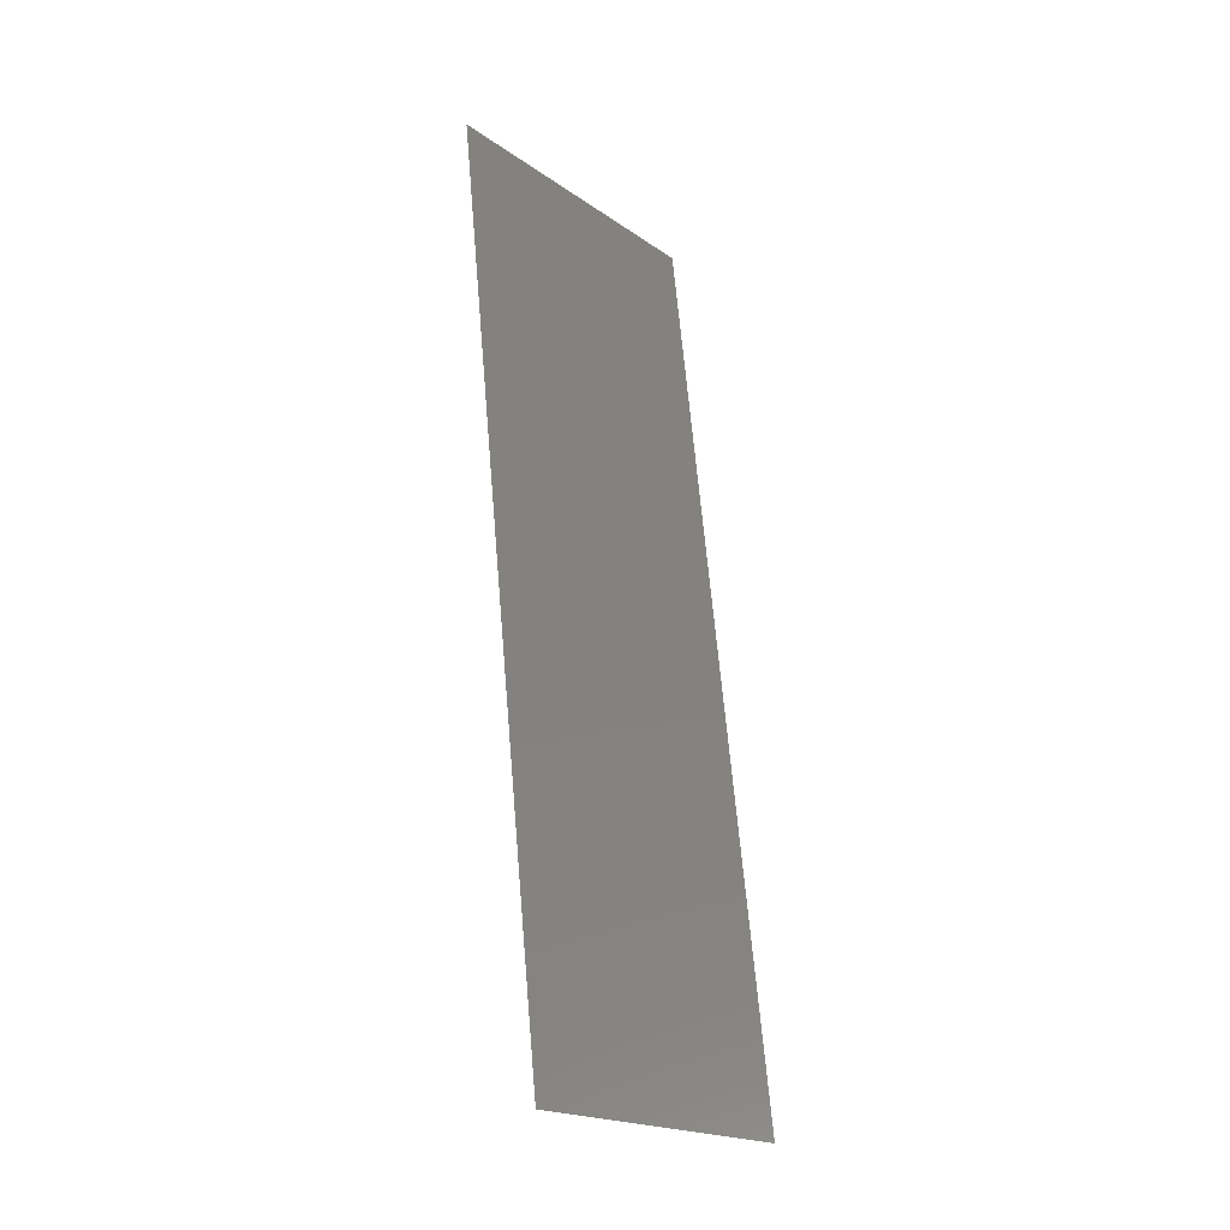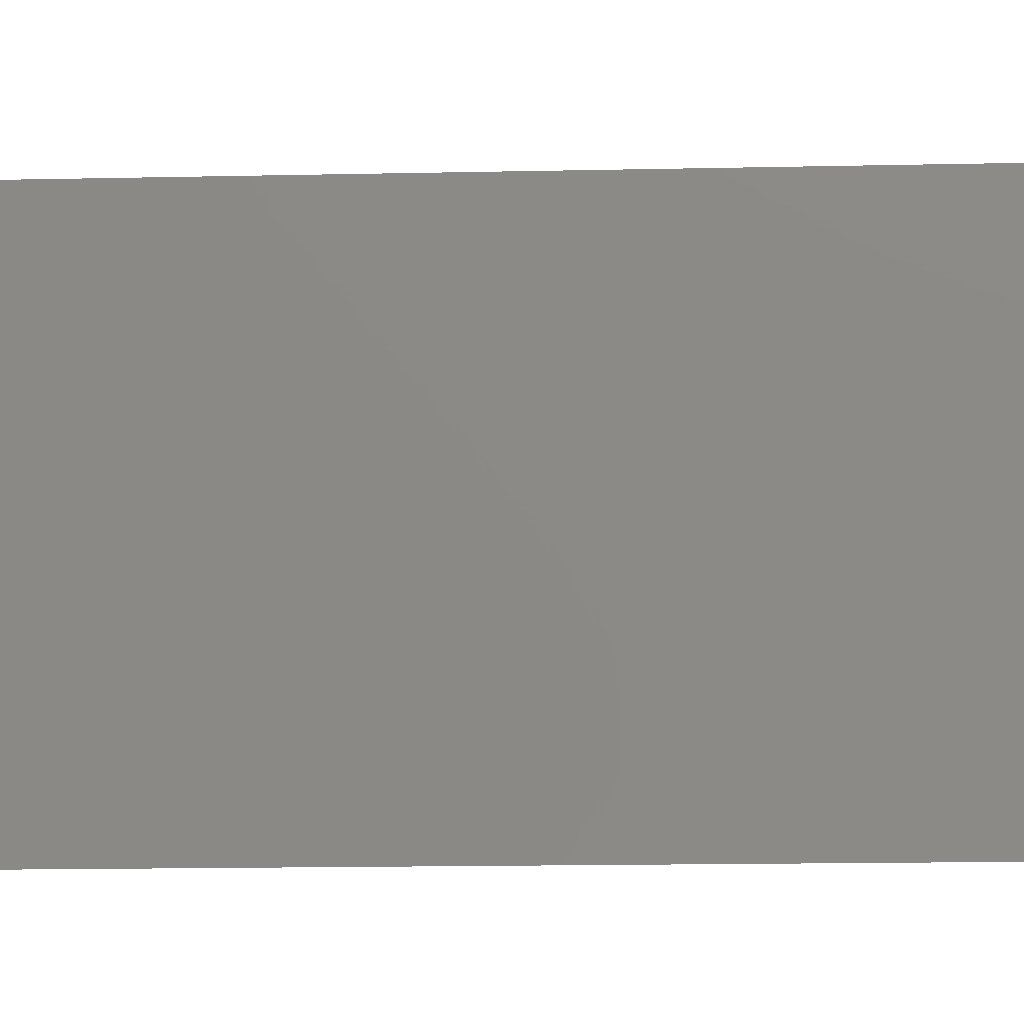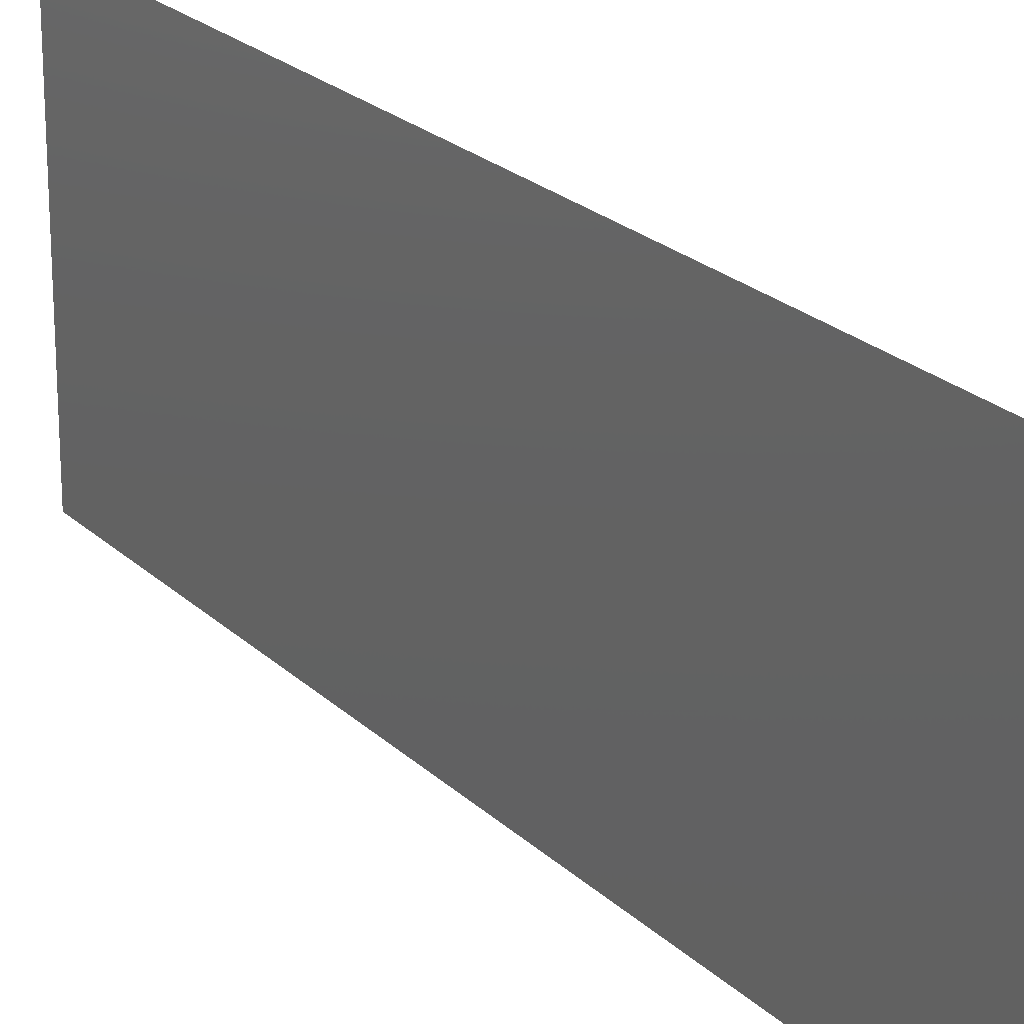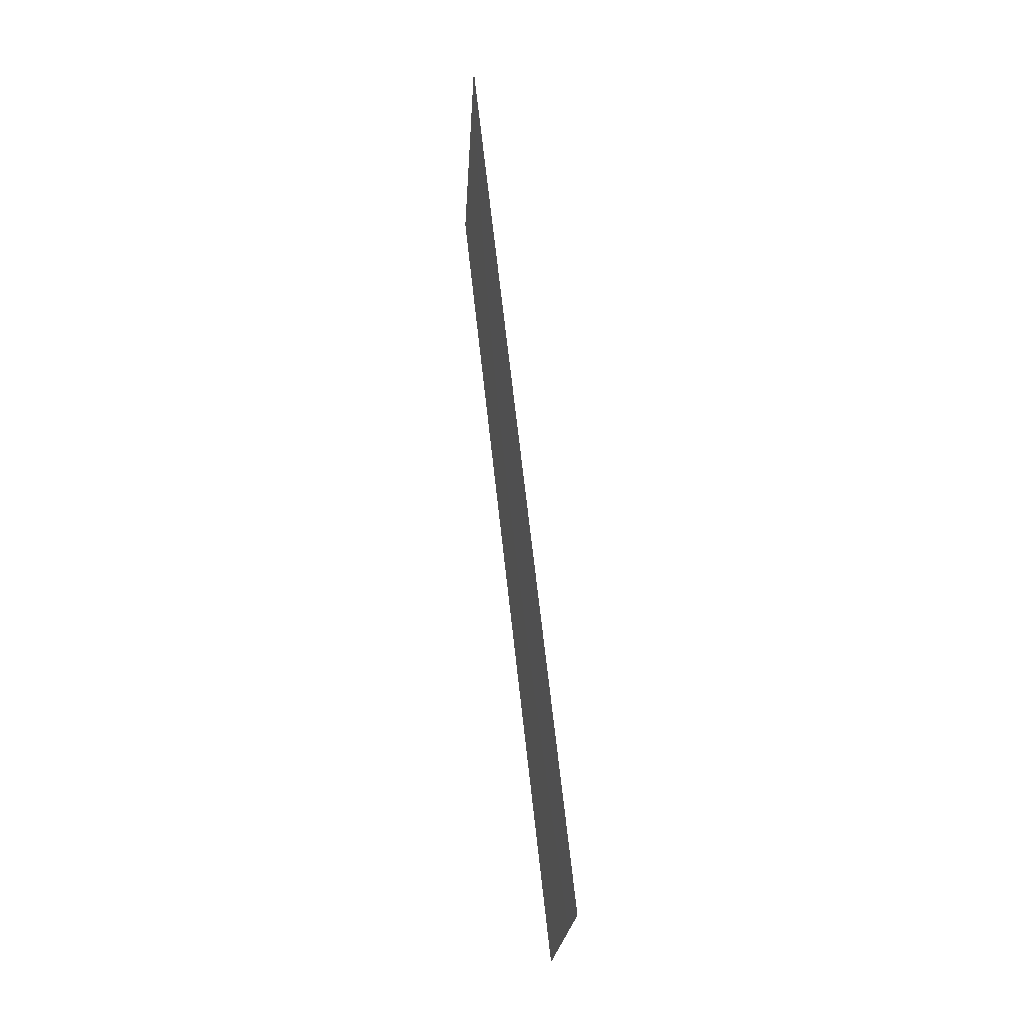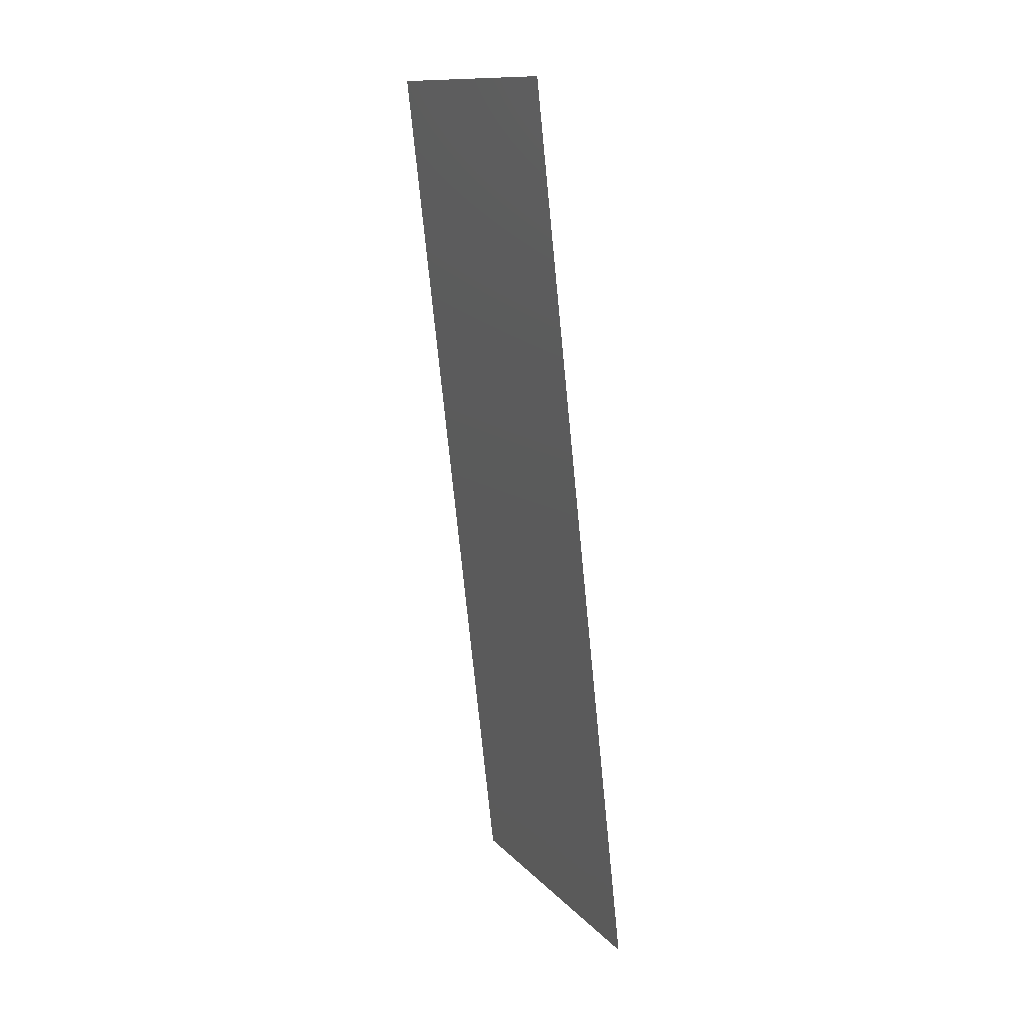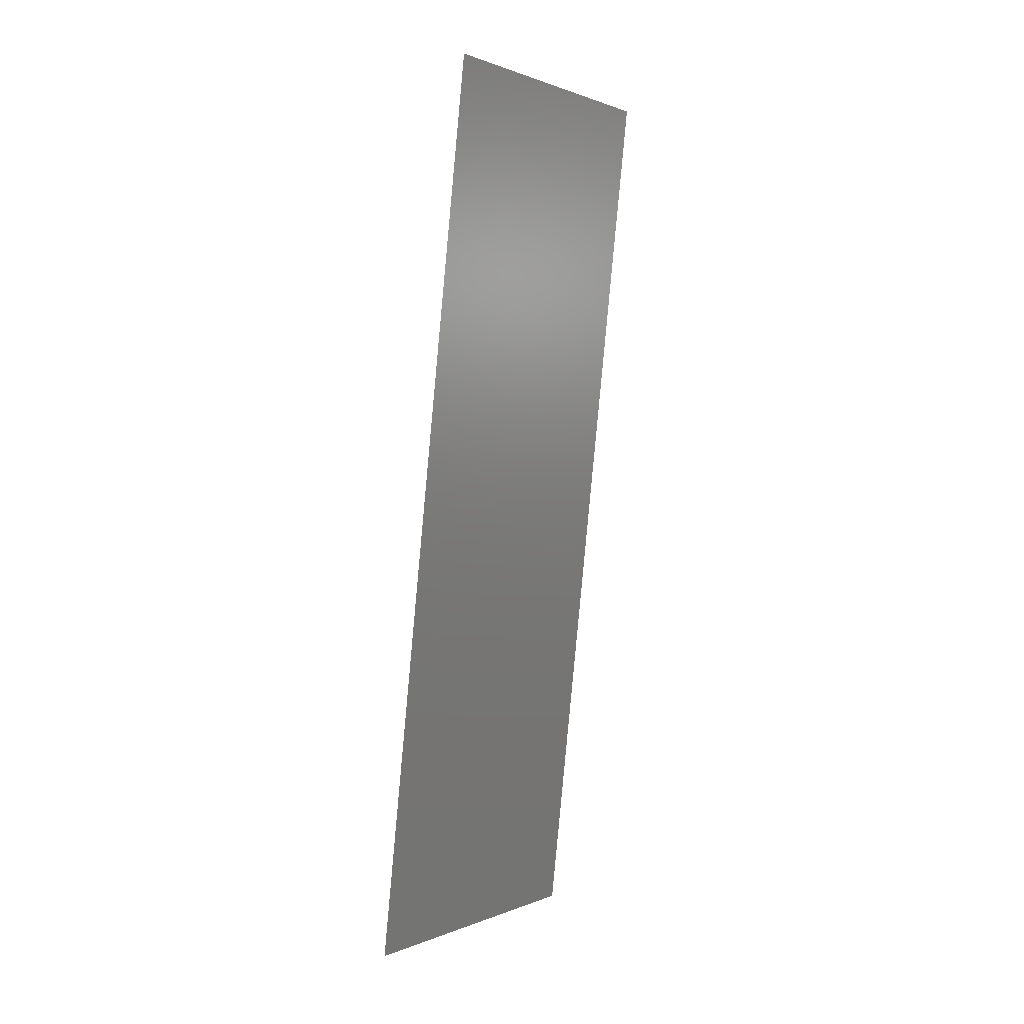
<metadata>
{"format":"stl","ext":"stl","renderer":"f3d","projection":"perspective","resolution":1024,"background":"white","views":[{"elev":-20.1,"azim":38.7,"up":"+Y"},{"elev":-12.8,"azim":99.5,"up":"+Z"},{"elev":22.4,"azim":-26.1,"up":"+Z"},{"elev":-22.0,"azim":-3.1,"up":"+Y"},{"elev":13.1,"azim":-25.7,"up":"+Y"},{"elev":0.8,"azim":-145.9,"up":"+Y"}]}
</metadata>
<code>
# stl→obj: 20 verts, 24 faces
v 0.006729 0.01144 0
v 0.007047 0.008585 0.01168
v 0.008 0 0
v 0.001647 0.05722 0.02
v 0.0026 0.04863 0.01168
v 0.001647 0.05722 0.01
v 0.008 0 0.01
v 0.008 0 0.02
v 0.002917 0.04577 0.02
v 0.006729 0.01144 0.02
v 0.004188 0.03433 0
v 0.004823 0.02861 0.01001
v 0.005459 0.02289 0
v 0.004188 0.03433 0.02
v 0.003606 0.03957 0.01028
v 0.006041 0.01764 0.01028
v 0.005459 0.02289 0.02
v 0.002917 0.04577 0
v 0.002249 0.05179 0.005
v 0.001647 0.05722 0
f 1 2 3
f 4 5 6
f 7 2 8
f 9 5 4
f 8 2 10
f 11 12 13
f 14 15 9
f 10 16 17
f 12 16 13
f 11 15 12
f 12 15 14
f 17 16 12
f 13 16 1
f 17 12 14
f 18 15 11
f 18 19 5
f 16 2 1
f 18 5 15
f 20 19 18
f 15 5 9
f 10 2 16
f 6 19 20
f 5 19 6
f 3 2 7

</code>
